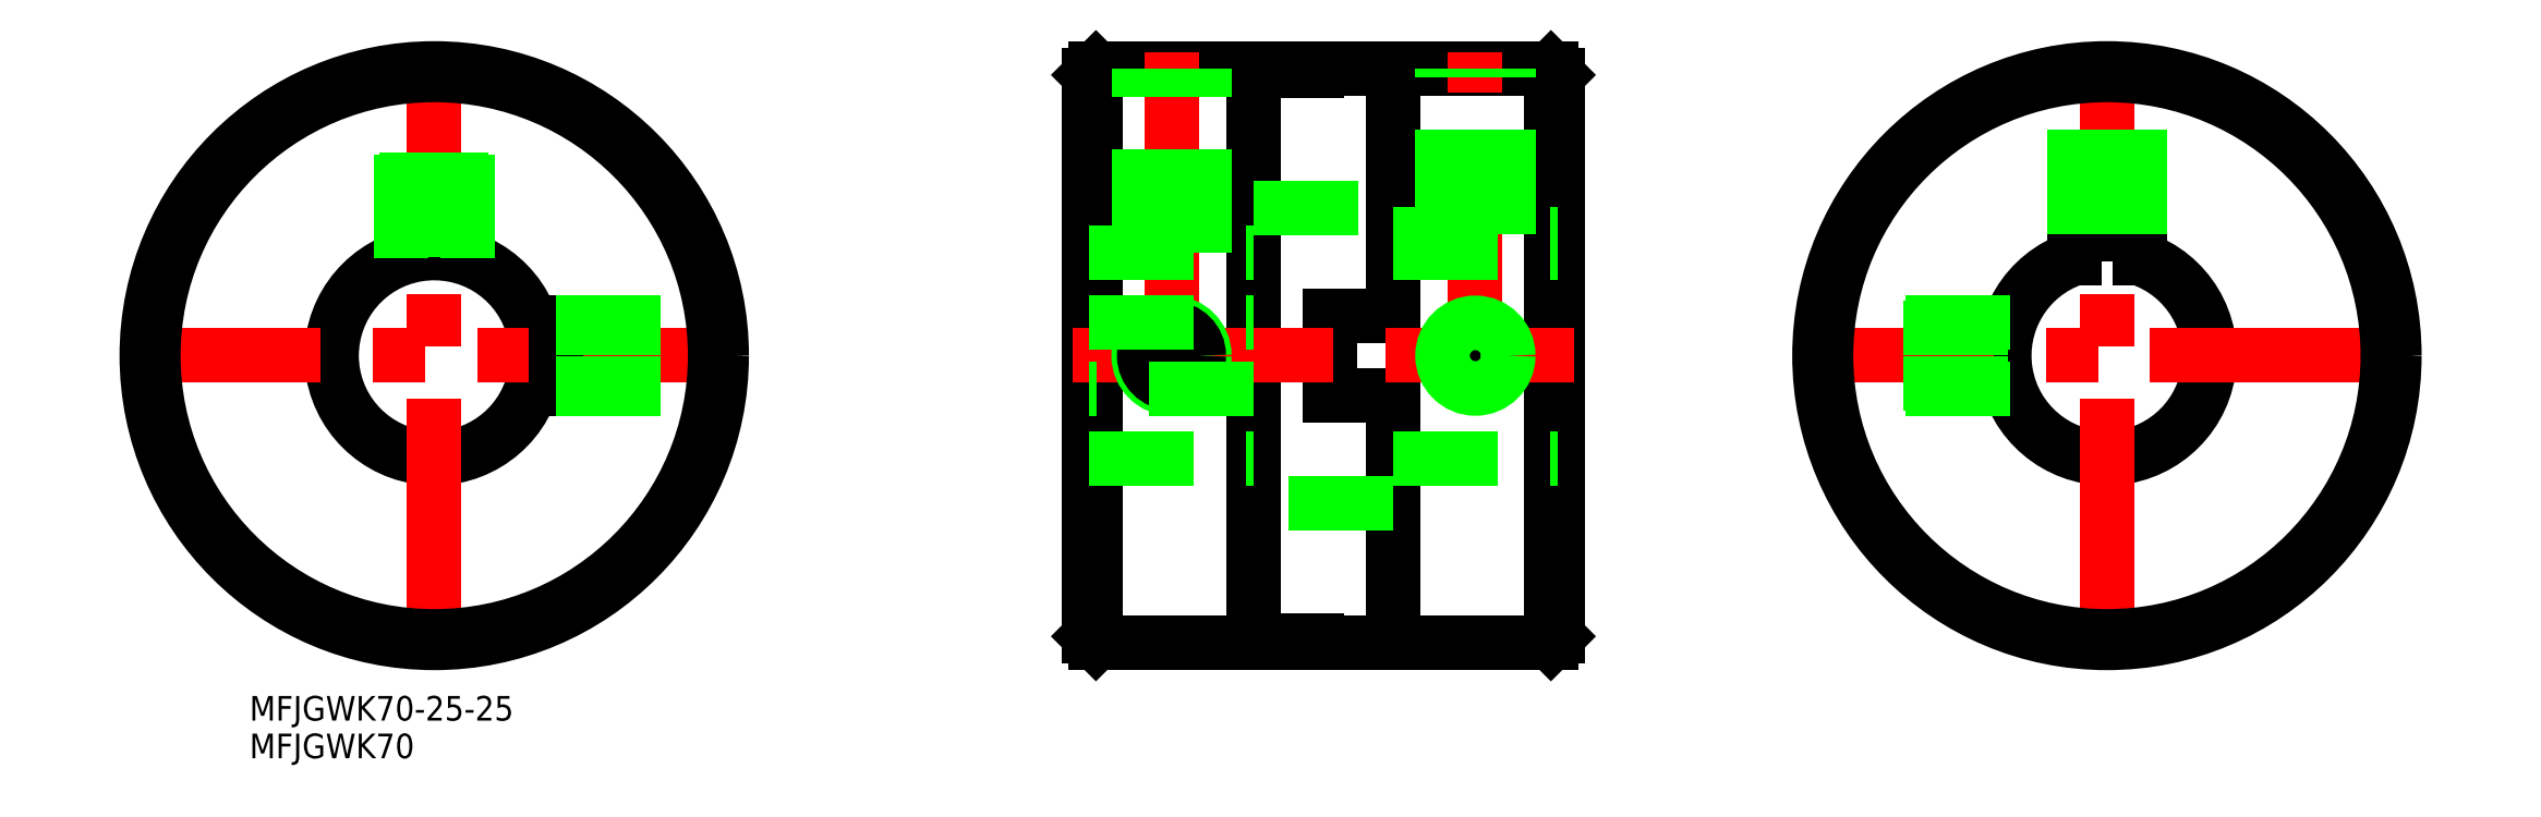
<metadata>
{"format":"dxf","ext":"dxf","renderer":"ezdxf+matplotlib","layout":"modelspace","background":"white","min_lineweight":24,"dpi":150}
</metadata>
<code>
0
SECTION
2
ENTITIES
0
LINE
8
0
10
79.77
20
34.2
30
0
11
79.77
21
-34.2
31
0
0
LINE
8
0
10
80.57
20
35
30
0
11
136
21
35
31
0
0
LINE
8
0
10
80.57
20
-35
30
0
11
136
21
-35
31
0
0
LINE
8
0
10
136.8
20
-34.2
30
0
11
136.8
21
34.2
31
0
0
LINE
8
0
10
99.77
20
-34.67
30
0
11
99.77
21
34.67
31
0
0
LINE
8
0
10
116.8
20
4.8
30
0
11
109.1
21
4.8
31
0
0
LINE
8
0
10
116.8
20
-4.8
30
0
11
109.1
21
-4.8
31
0
0
LINE
8
0
10
109.1
20
-4.8
30
0
11
109.1
21
4.8
31
0
0
LINE
8
0
10
136
20
35
30
0
11
136.8
21
34.2
31
0
0
LINE
8
0
10
136
20
-35
30
0
11
136.8
21
-34.2
31
0
0
LINE
8
0
10
80.57
20
-35
30
0
11
79.77
21
-34.2
31
0
0
LINE
8
0
10
80.57
20
35
30
0
11
79.77
21
34.2
31
0
0
LINE
8
0
10
136
20
35
30
0
11
136
21
-35
31
0
0
LINE
8
0
10
80.57
20
35
30
0
11
80.57
21
-35
31
0
0
LINE
8
0
10
116.8
20
-35
30
0
11
116.8
21
-4.8
31
0
0
LINE
8
0
10
116.8
20
4.8
30
0
11
116.8
21
35
31
0
0
LINE
8
CENTER
10
89.77
20
37
30
0
11
89.77
21
-6
31
0
0
LINE
8
CENTER
10
126.8
20
-6
30
0
11
126.8
21
37
31
0
0
LINE
8
0
10
11.84
20
4
30
0
11
14.8
21
4
31
0
0
LINE
8
0
10
11.84
20
-4
30
0
11
14.8
21
-4
31
0
0
ARC
8
0
10
0
20
0
30
0
40
12.5
50
18.66
51
341.3
0
LINE
8
CENTER
10
37
20
0
30
0
11
-37
21
0
31
0
0
LINE
8
CENTER
10
0
20
-37
30
0
11
0
21
37
31
0
0
LINE
8
0
10
14.8
20
4
30
0
11
14.8
21
-4
31
0
0
LINE
8
CENTER
10
77.77
20
0
30
0
11
138.8
21
0
31
0
0
LINE
8
0
10
79.77
20
12.5
30
0
11
99.77
21
12.5
31
0
0
LINE
8
0
10
79.77
20
-12.5
30
0
11
99.77
21
-12.5
31
0
0
LINE
8
0
10
116.8
20
12.5
30
0
11
136.8
21
12.5
31
0
0
LINE
8
0
10
116.8
20
-12.5
30
0
11
136.8
21
-12.5
31
0
0
CIRCLE
8
0
10
0
20
0
30
0
40
35
0
LINE
8
0
10
99.77
20
18
30
0
11
116.8
21
18
31
0
0
LINE
8
0
10
116.8
20
-18
30
0
11
99.77
21
-18
31
0
0
LINE
8
0
10
107.5
20
-35
30
0
11
107.5
21
-34.67
31
0
0
LINE
8
0
10
99.77
20
34.67
30
0
11
107.5
21
34.67
31
0
0
LINE
8
0
10
107.5
20
34.67
30
0
11
107.5
21
35
31
0
0
INSERT
8
0
2
*U12
10
0
20
0
30
0
0
INSERT
8
0
2
*U13
10
0
20
0
30
0
0
CIRCLE
8
0
10
89.77
20
0
30
0
40
4
0
CIRCLE
8
0
10
89.77
20
0
30
0
40
3.324
0
CIRCLE
8
0
10
126.8
20
0
30
0
40
3.324
0
CIRCLE
8
0
10
126.8
20
0
30
0
40
4
0
LINE
8
0
10
14.8
20
-3.323
30
0
11
34.84
21
-3.323
31
0
0
LINE
8
0
10
14.8
20
-4
30
0
11
34.77
21
-4
31
0
0
LINE
8
0
10
14.8
20
4
30
0
11
34.77
21
4
31
0
0
LINE
8
0
10
14.8
20
3.324
30
0
11
34.84
21
3.324
31
0
0
LINE
8
0
10
3.323
20
12.05
30
0
11
3.323
21
34.84
31
0
0
LINE
8
0
10
4
20
11.84
30
0
11
4
21
34.77
31
0
0
LINE
8
0
10
-4
20
11.84
30
0
11
-4
21
34.77
31
0
0
LINE
8
0
10
-3.324
20
12.05
30
0
11
-3.324
21
34.84
31
0
0
LINE
8
0
10
93.09
20
12.5
30
0
11
93.09
21
35
31
0
0
LINE
8
0
10
93.77
20
12.5
30
0
11
93.77
21
35
31
0
0
LINE
8
0
10
85.77
20
12.5
30
0
11
85.77
21
35
31
0
0
LINE
8
0
10
86.44
20
12.5
30
0
11
86.44
21
35
31
0
0
LINE
8
0
10
130.1
20
14.8
30
0
11
130.1
21
35
31
0
0
LINE
8
0
10
130.8
20
14.8
30
0
11
130.8
21
35
31
0
0
LINE
8
0
10
122.8
20
14.8
30
0
11
122.8
21
35
31
0
0
LINE
8
0
10
123.4
20
14.8
30
0
11
123.4
21
35
31
0
0
CIRCLE
8
0
10
0
20
0
30
0
40
34.2
0
LINE
8
0
10
79.77
20
4
30
0
11
99.77
21
4
31
0
0
LINE
8
0
10
99.77
20
-4
30
0
11
79.77
21
-4
31
0
0
LINE
8
0
10
199.7
20
11.84
30
0
11
199.7
21
14.8
31
0
0
LINE
8
0
10
207.7
20
11.84
30
0
11
207.7
21
14.8
31
0
0
ARC
8
0
10
203.7
20
0
30
0
40
12.5
50
108.7
51
71.34
0
LINE
8
CENTER
10
240.7
20
0
30
0
11
166.7
21
0
31
0
0
LINE
8
CENTER
10
203.7
20
-37
30
0
11
203.7
21
37
31
0
0
LINE
8
0
10
199.7
20
14.8
30
0
11
207.7
21
14.8
31
0
0
CIRCLE
8
0
10
203.7
20
0
30
0
40
35
0
LINE
8
0
10
207
20
14.8
30
0
11
207
21
34.84
31
0
0
LINE
8
0
10
207.7
20
14.8
30
0
11
207.7
21
34.77
31
0
0
LINE
8
0
10
199.7
20
14.8
30
0
11
199.7
21
34.77
31
0
0
LINE
8
0
10
200.3
20
14.8
30
0
11
200.3
21
34.84
31
0
0
LINE
8
0
10
191.6
20
3.323
30
0
11
168.8
21
3.323
31
0
0
LINE
8
0
10
191.8
20
4
30
0
11
168.9
21
4
31
0
0
LINE
8
0
10
191.8
20
-4
30
0
11
168.9
21
-4
31
0
0
LINE
8
0
10
191.6
20
-3.324
30
0
11
168.8
21
-3.324
31
0
0
CIRCLE
8
0
10
203.7
20
0
30
0
40
34.2
0
LINE
8
0
10
116.8
20
14.8
30
0
11
136.8
21
14.8
31
0
0
LINE
8
0
10
99.77
20
-34.67
30
0
11
107.5
21
-34.67
31
0
0
ENDSEC
0
EOF

</code>
